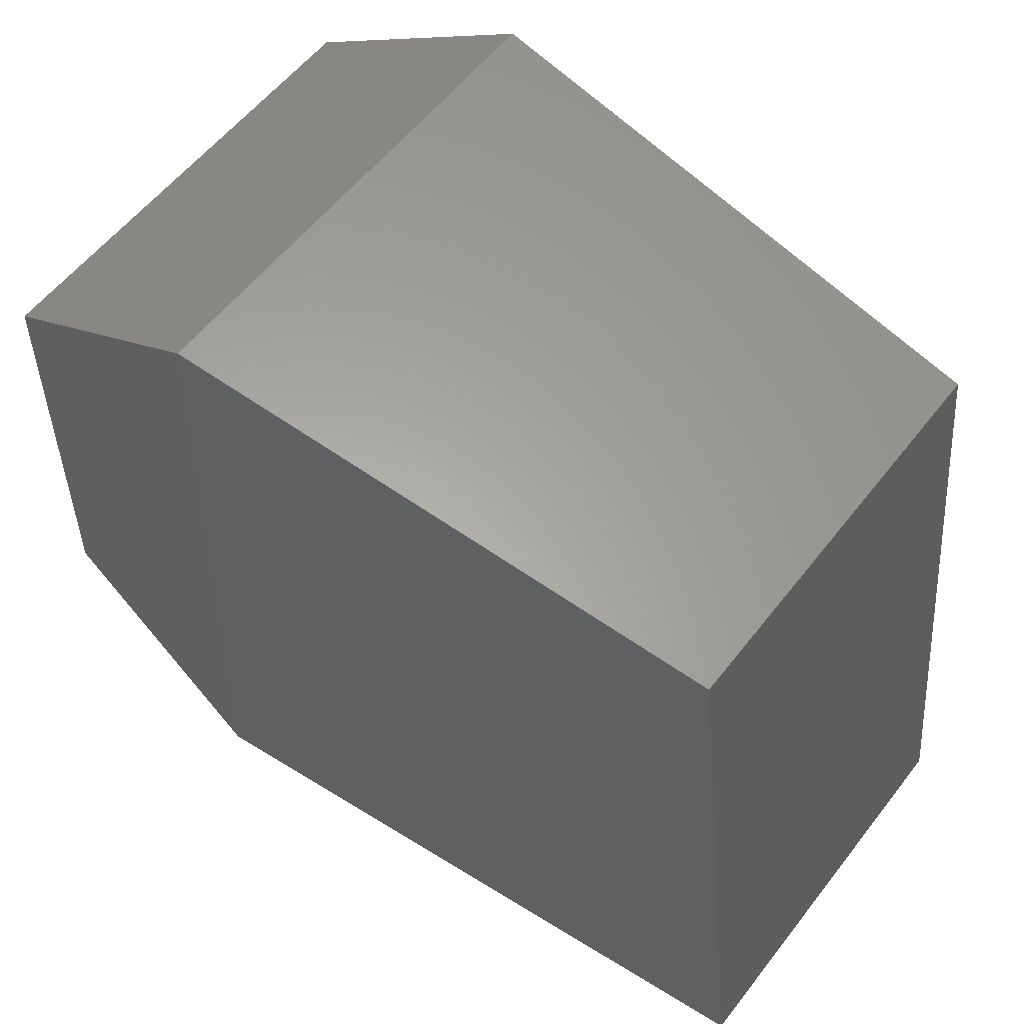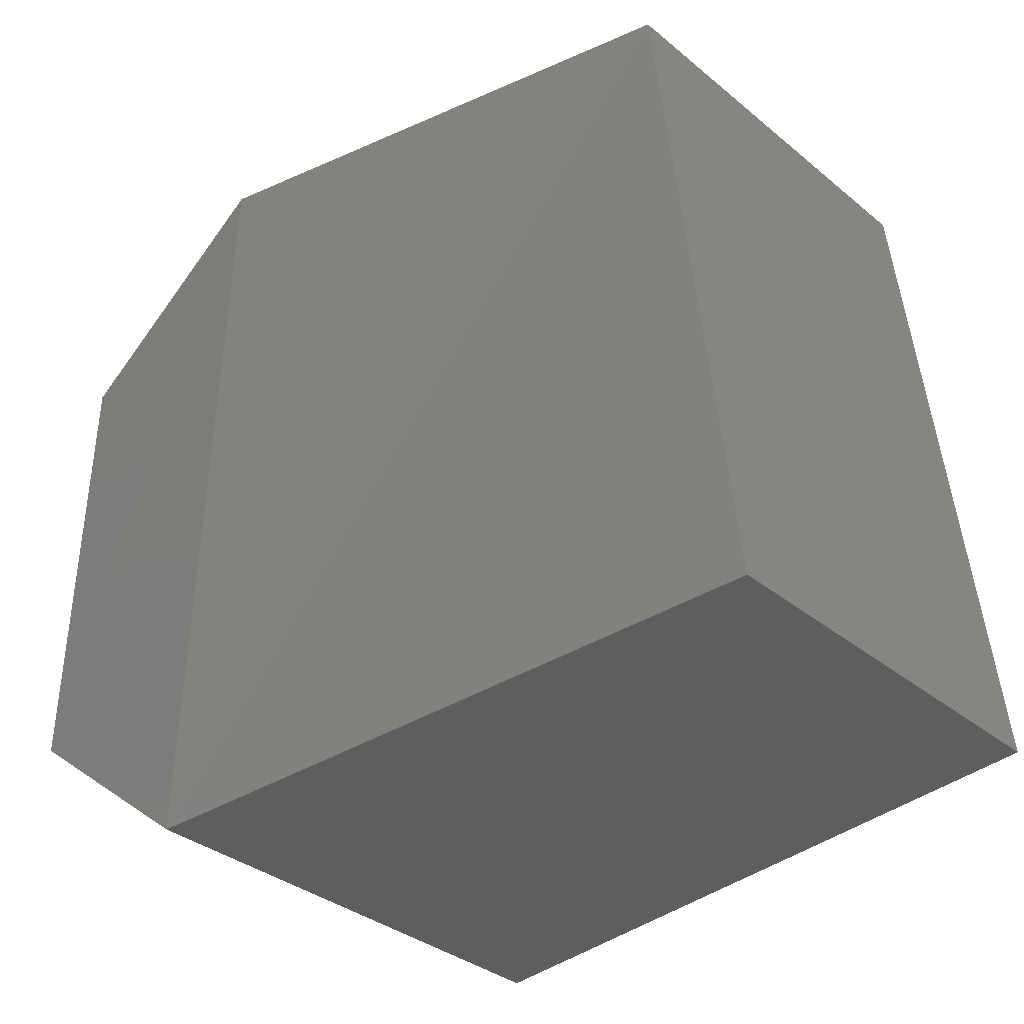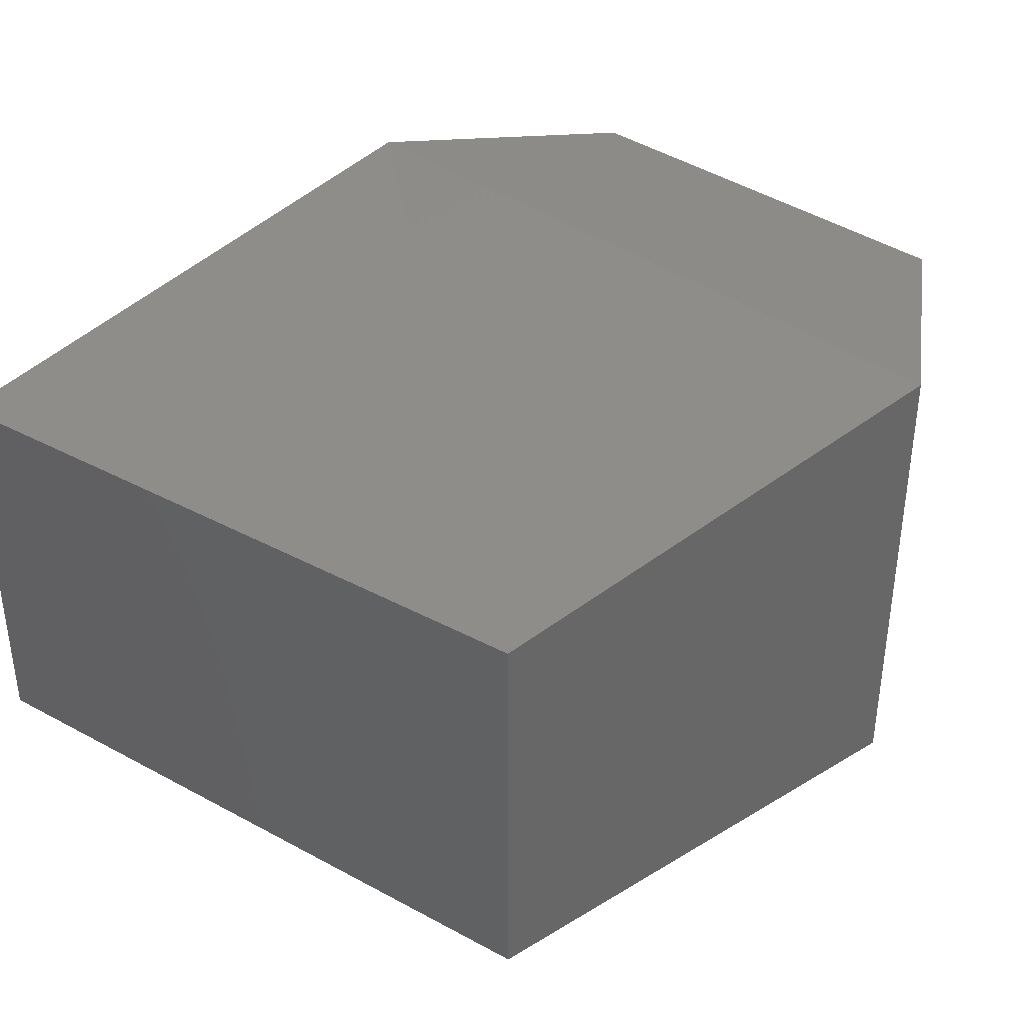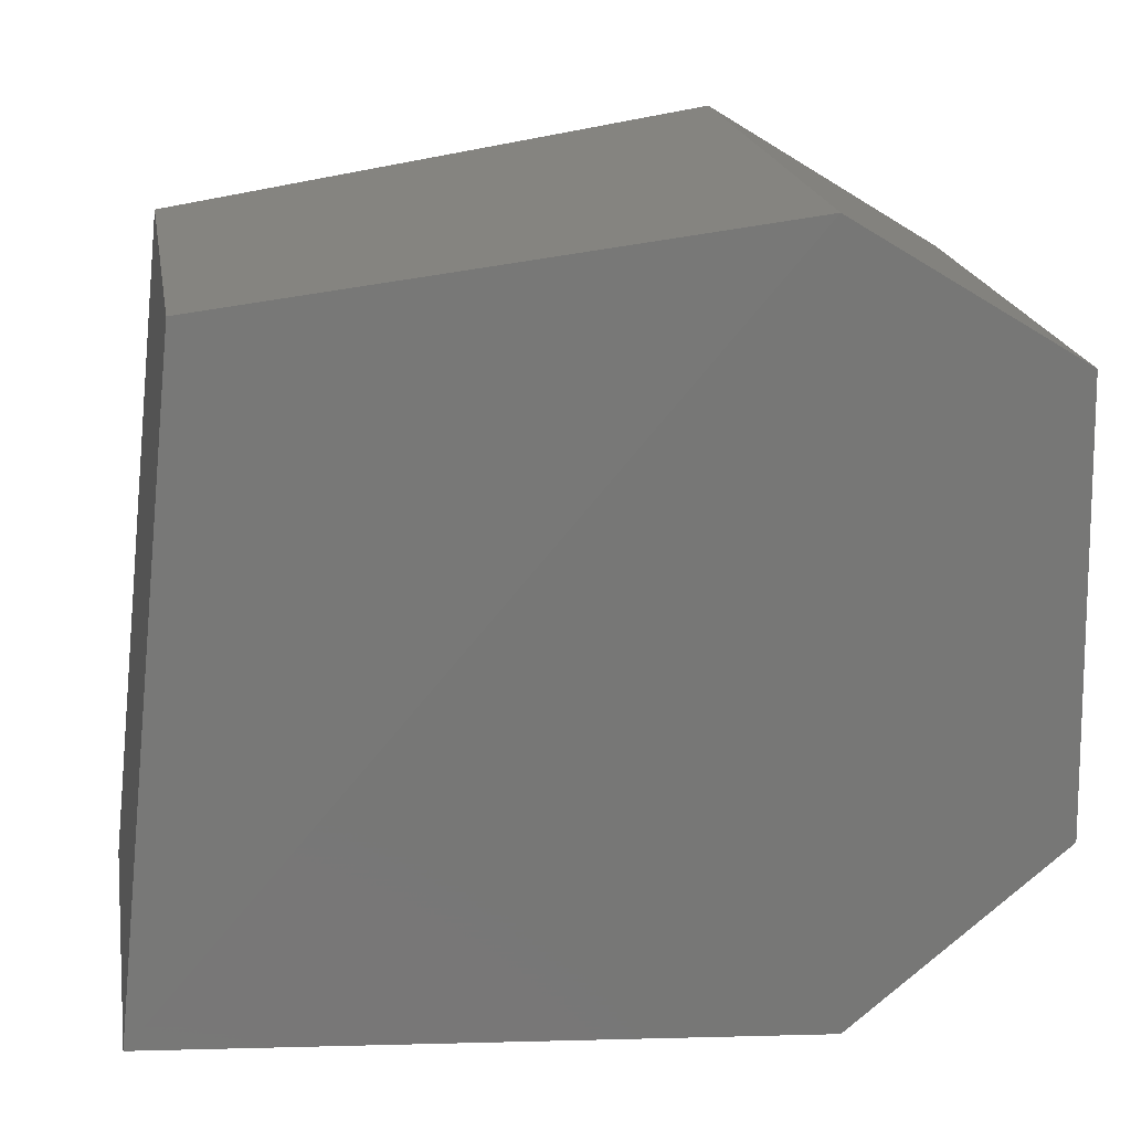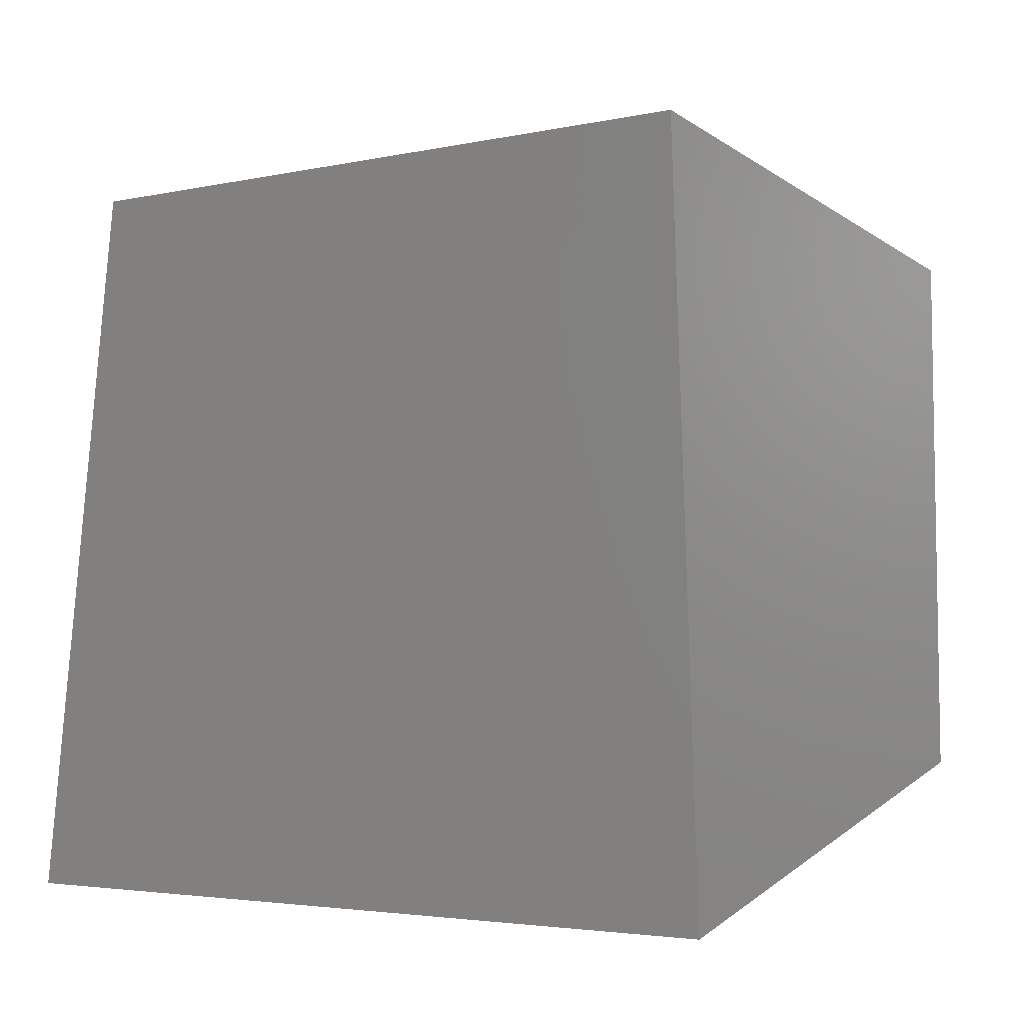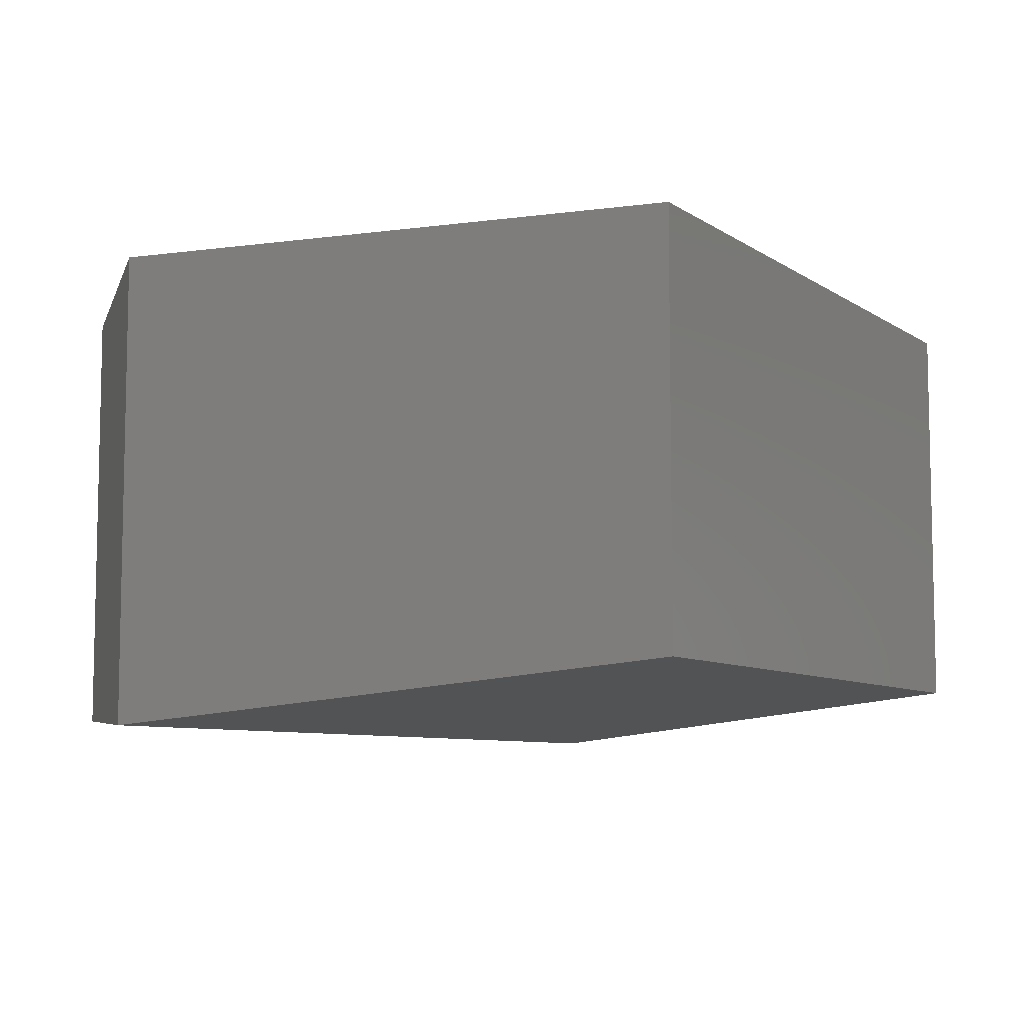
<metadata>
{"format":"stl","ext":"stl","renderer":"f3d","projection":"perspective","resolution":1024,"background":"white","views":[{"elev":57.2,"azim":37.4,"up":"+Y"},{"elev":-34.4,"azim":42.3,"up":"+Y"},{"elev":36.8,"azim":131.1,"up":"+Z"},{"elev":20.4,"azim":170.2,"up":"+Y"},{"elev":3.2,"azim":-171.1,"up":"+Y"},{"elev":-7.8,"azim":36.2,"up":"+Z"}]}
</metadata>
<code>
# stl→obj: 12 verts, 20 faces
v 845 216.8 182.7
v 845 216.5 182.7
v 845.2 216.9 182.8
v 845.1 216.3 182.8
v 845.5 216.8 182.7
v 845.6 216.4 182.7
v 845 216.5 182.4
v 845.1 216.3 182.4
v 845 216.8 182.4
v 845.2 216.9 182.4
v 845.6 216.4 182.5
v 845.5 216.8 182.5
f 1 2 3
f 2 3 4
f 3 4 5
f 4 5 6
f 7 8 9
f 8 9 10
f 8 4 7
f 4 7 2
f 3 10 1
f 10 1 9
f 9 7 1
f 7 1 2
f 4 6 8
f 6 8 11
f 8 11 10
f 11 10 12
f 12 10 5
f 10 5 3
f 5 12 6
f 12 6 11

</code>
